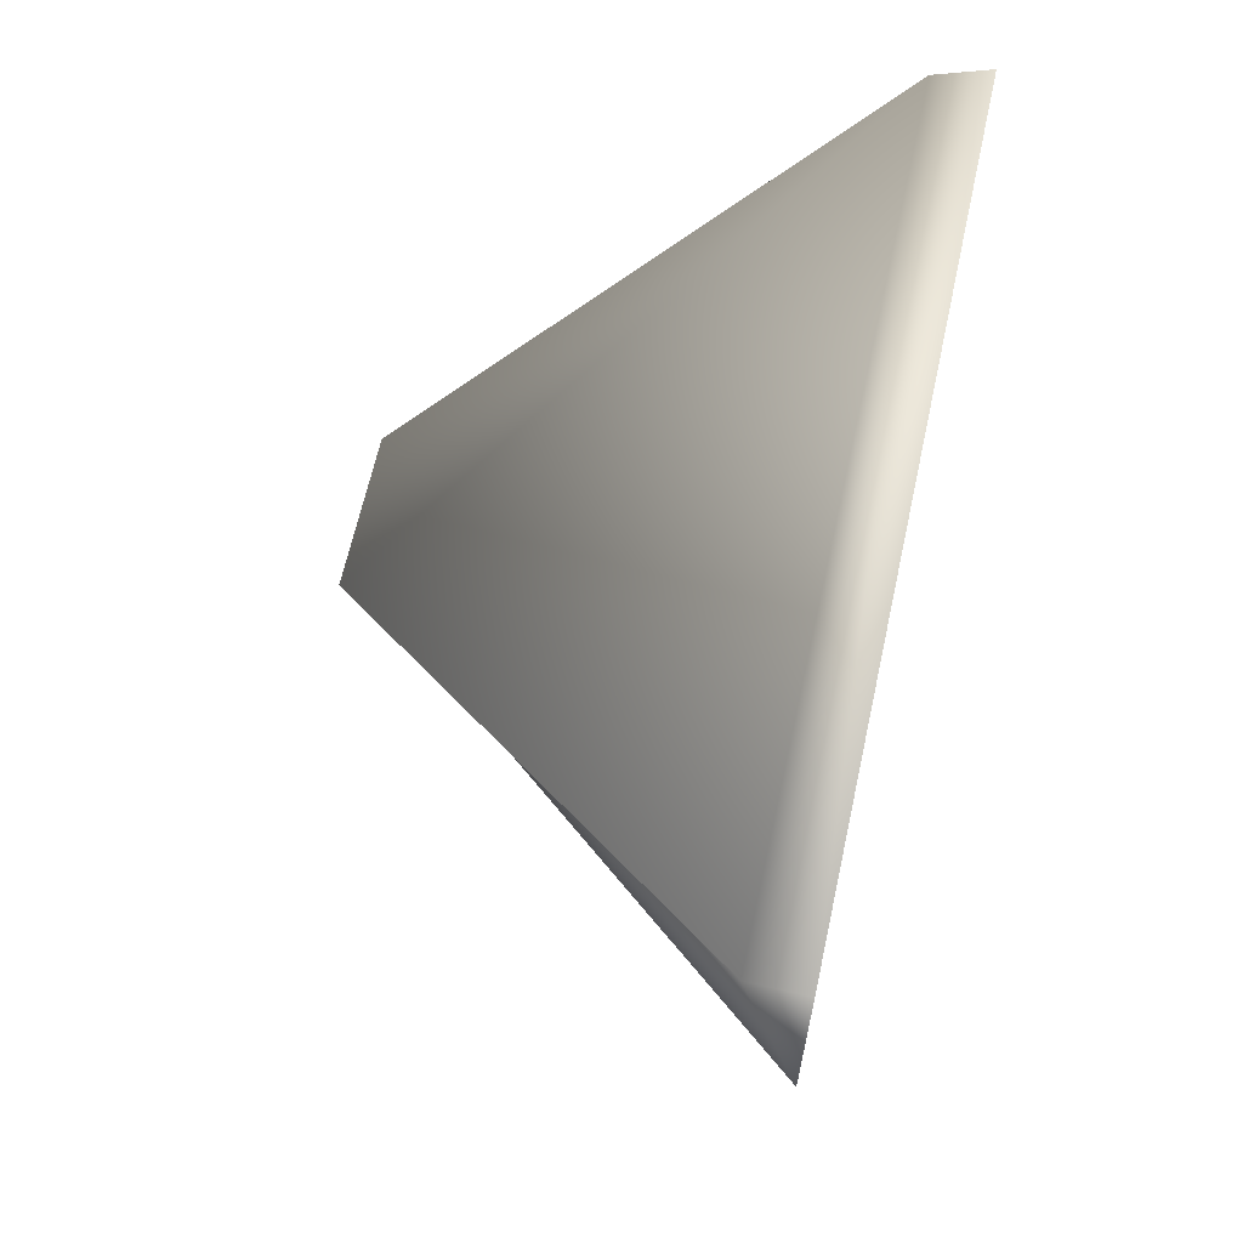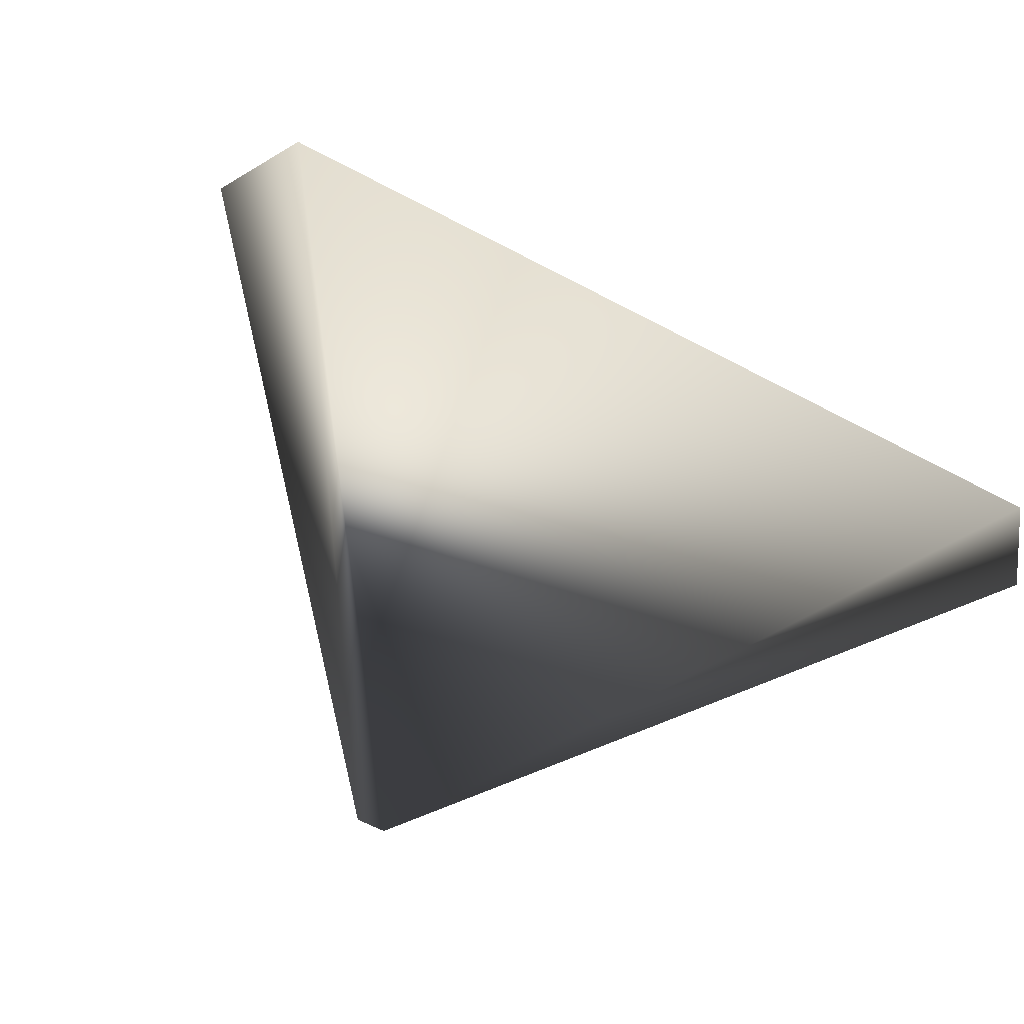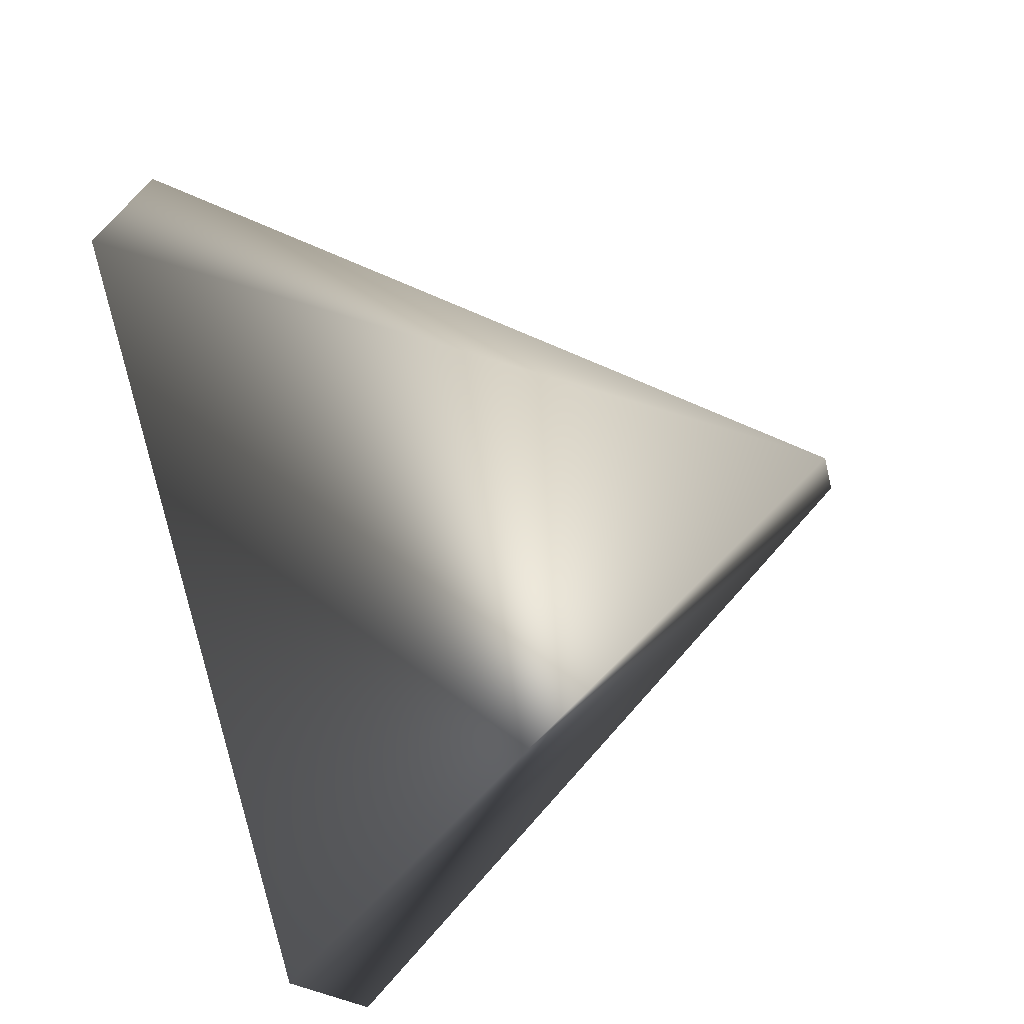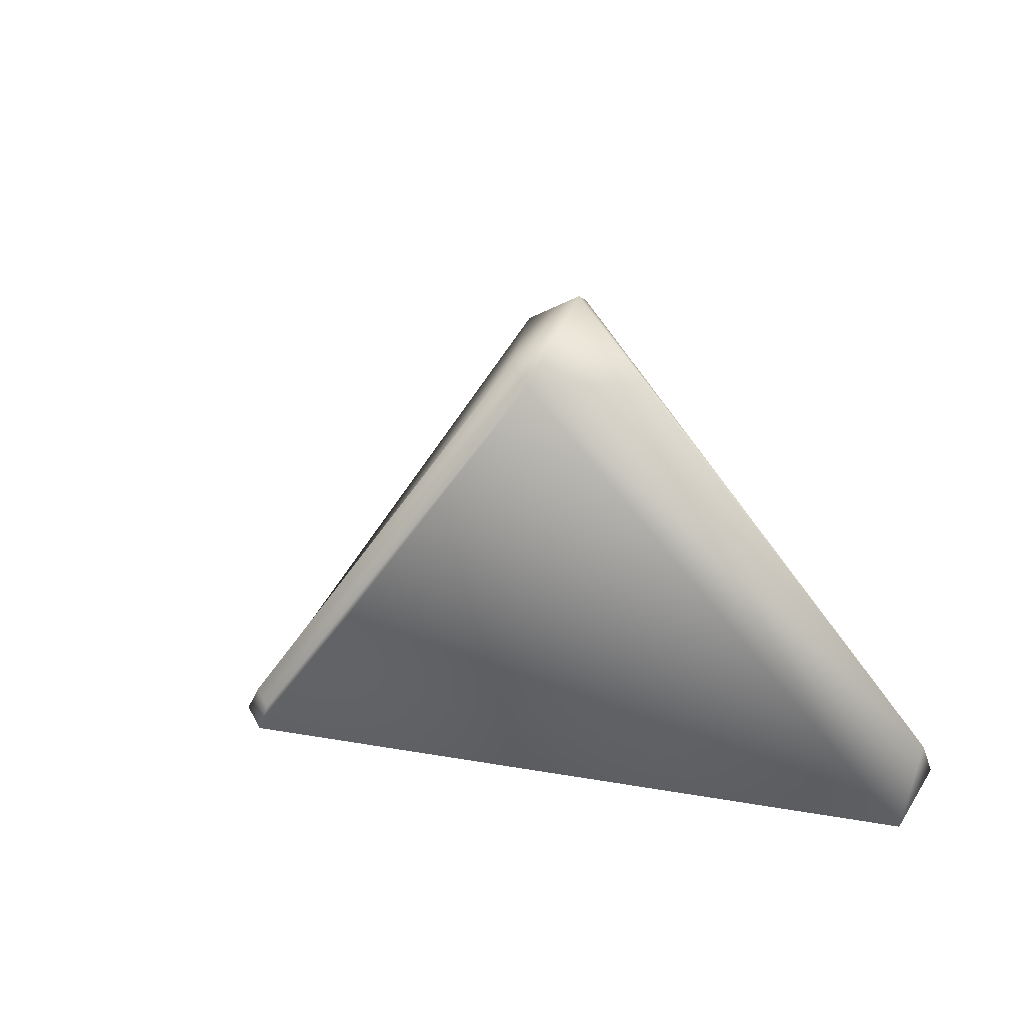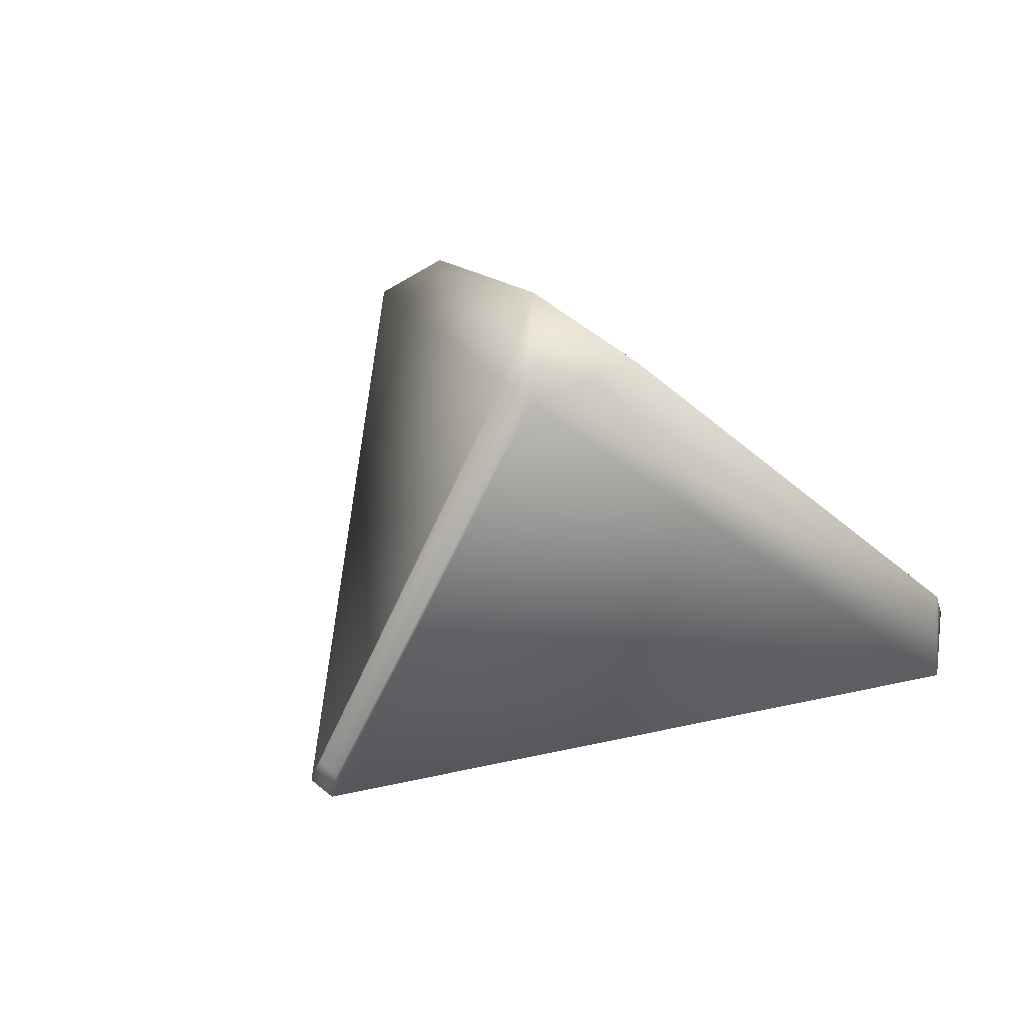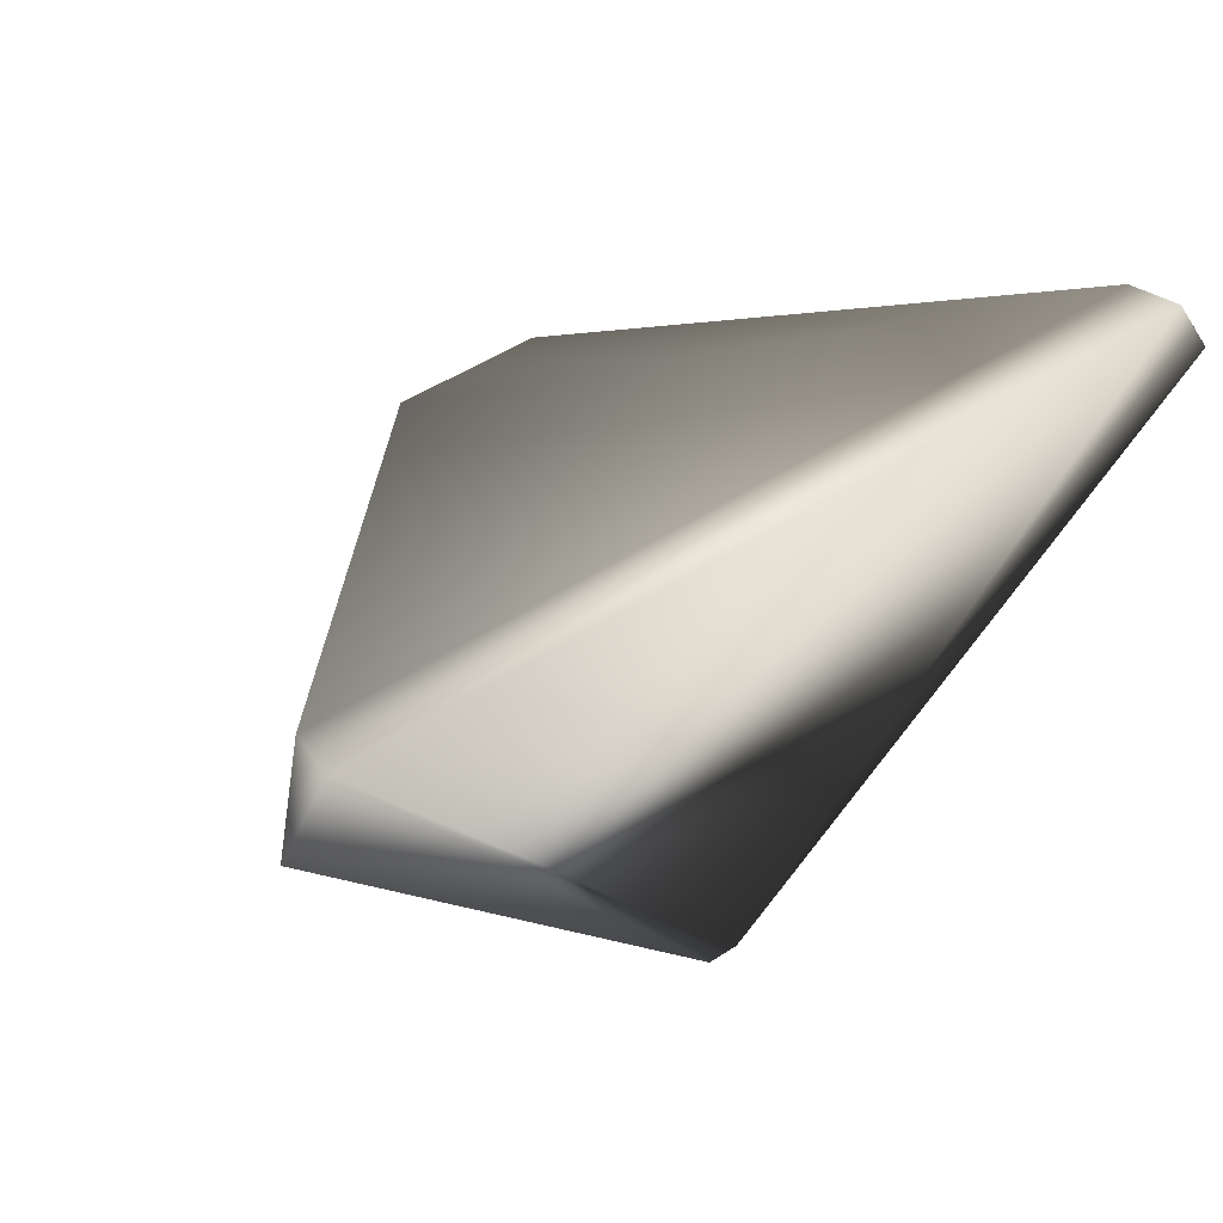
<metadata>
{"format":"obj","ext":"obj","renderer":"f3d","projection":"perspective","resolution":1024,"background":"white","views":[{"elev":65.4,"azim":102.4,"up":"+Y"},{"elev":-65.2,"azim":152.2,"up":"+Z"},{"elev":-79.4,"azim":-77.0,"up":"+Z"},{"elev":51.7,"azim":62.4,"up":"+Z"},{"elev":58.3,"azim":40.3,"up":"+Z"},{"elev":51.1,"azim":144.8,"up":"+Y"}]}
</metadata>
<code>
g Workshop_Trigonometry
v 0.02409 2.081 1.922
v 0.01759 1.65 1.424
v 0.02094 1.632 1.384
v 0.5844 2.412 1.33
v 0.5844 2.412 1.33
v 0.518 2.488 1.4
v 0.09299 2.226 1.922
v 0.5254 2.509 1.33
v -0.5254 2.509 1.33
v -0.518 2.488 1.4
v 0.518 2.488 1.4
v 0.09299 2.226 1.922
v -0.09299 2.226 1.922
v 0.02409 2.081 1.922
v -0.02409 2.081 1.922
v -0.09299 2.226 1.922
v -0.518 2.488 1.4
v -0.5844 2.412 1.33
v -0.02409 2.081 1.922
v -0.5844 2.412 1.33
v -0.02094 1.632 1.384
v -0.01759 1.65 1.424
v 0.02409 2.081 1.922
v 0.01759 1.65 1.424
v 0.518 2.488 1.4
v 0.5844 2.412 1.33
v 0.5254 2.509 1.33
v -0.518 2.488 1.4
v -0.5254 2.509 1.33
v -0.5844 2.412 1.33
v 0.02094 1.632 1.384
v 0.01759 1.65 1.424
v -0.01759 1.65 1.424
v -0.02094 1.632 1.384
v -0.02094 1.632 1.384
v -0.5844 2.412 1.33
v -0.5254 2.509 1.33
v 0.5254 2.509 1.33
v 0.02094 1.632 1.384
v 0.5844 2.412 1.33
f 1 2 3
f 1 3 4
f 1 5 6
f 1 6 7
f 8 9 10
f 10 11 8
f 10 12 11
f 10 13 12
f 13 14 12
f 13 15 14
f 16 17 18
f 16 18 19
f 19 20 21
f 19 21 22
f 22 23 19
f 22 24 23
f 25 26 27
f 28 29 30
f 31 32 33
f 31 33 34
f 35 36 37
f 37 38 35
f 38 39 35
f 38 40 39

</code>
